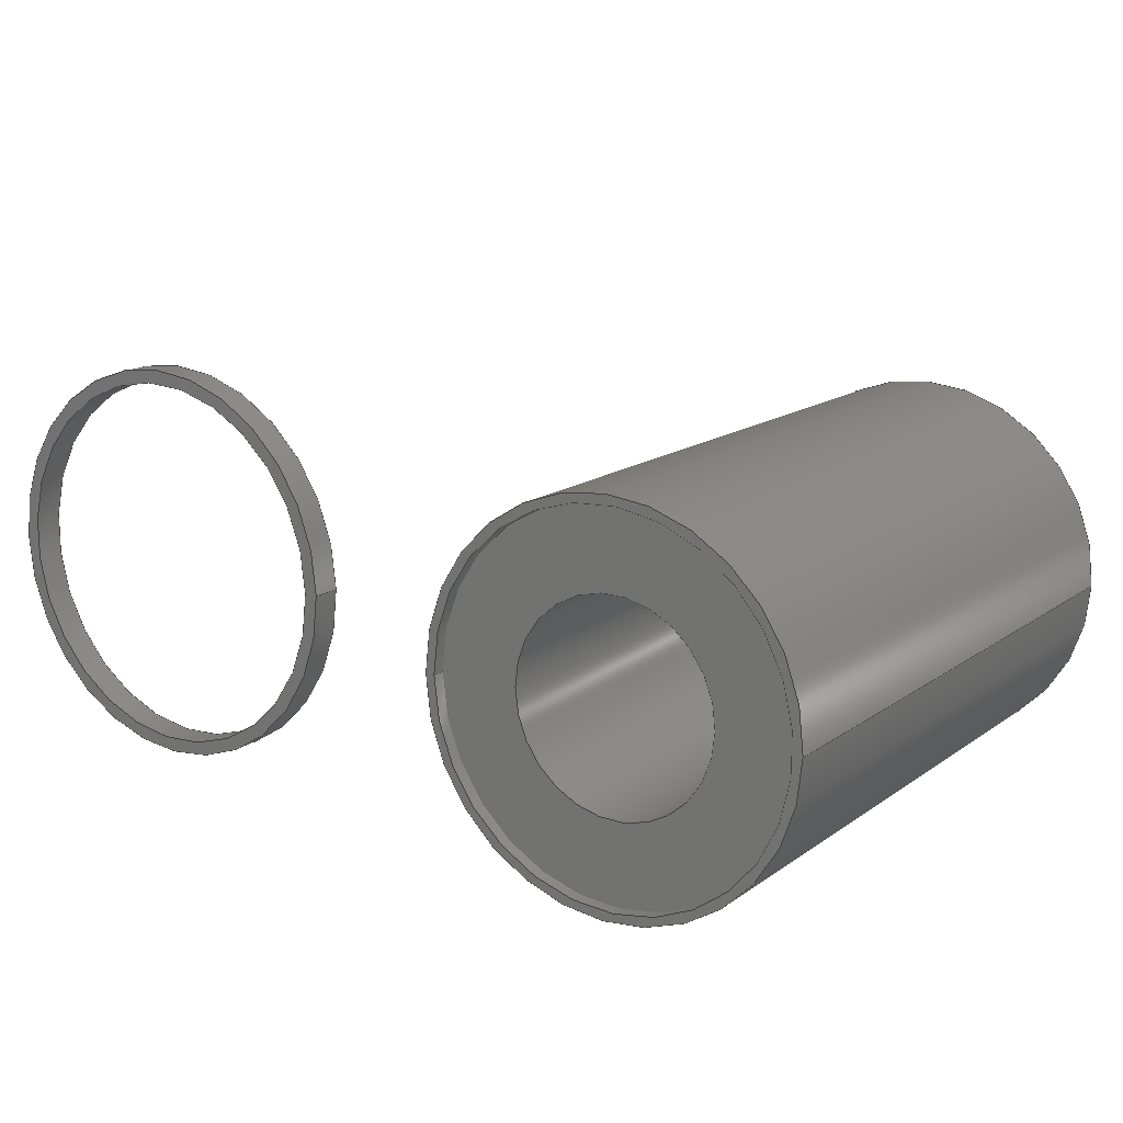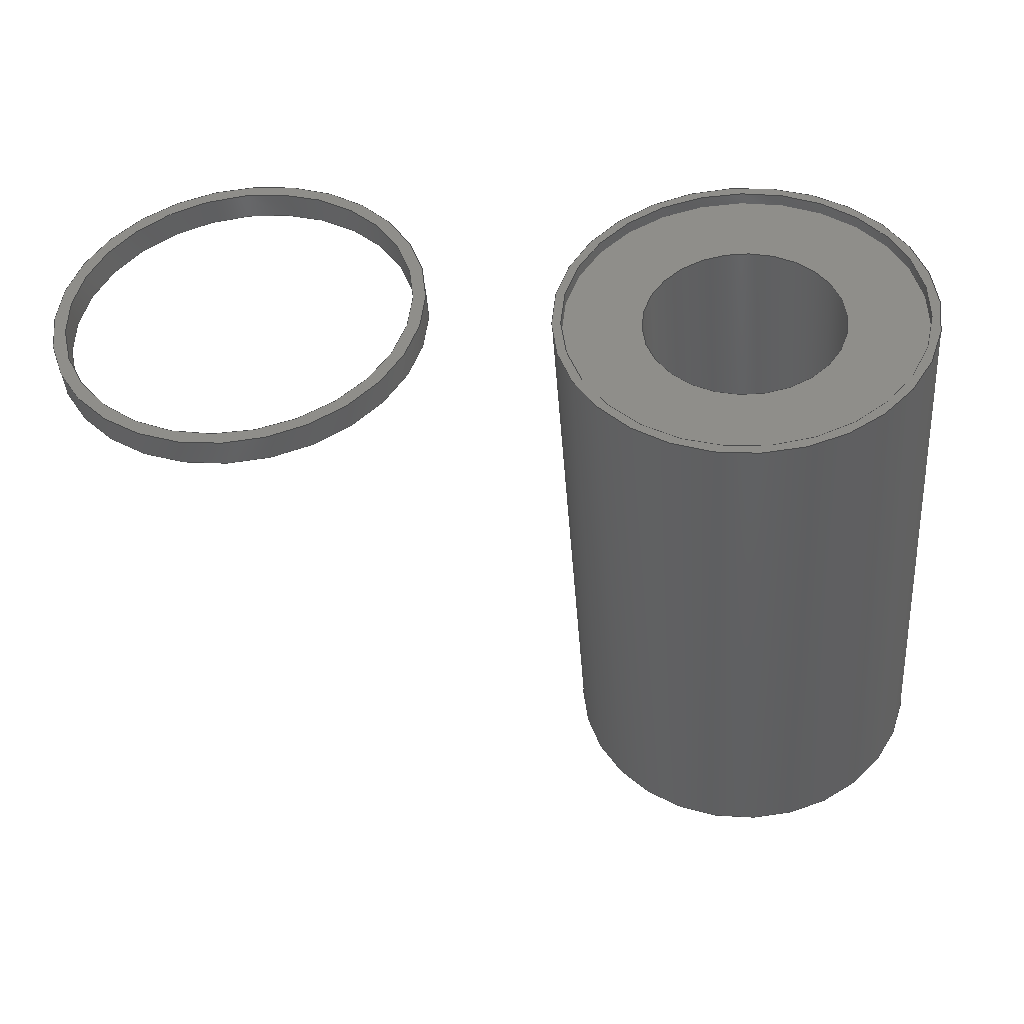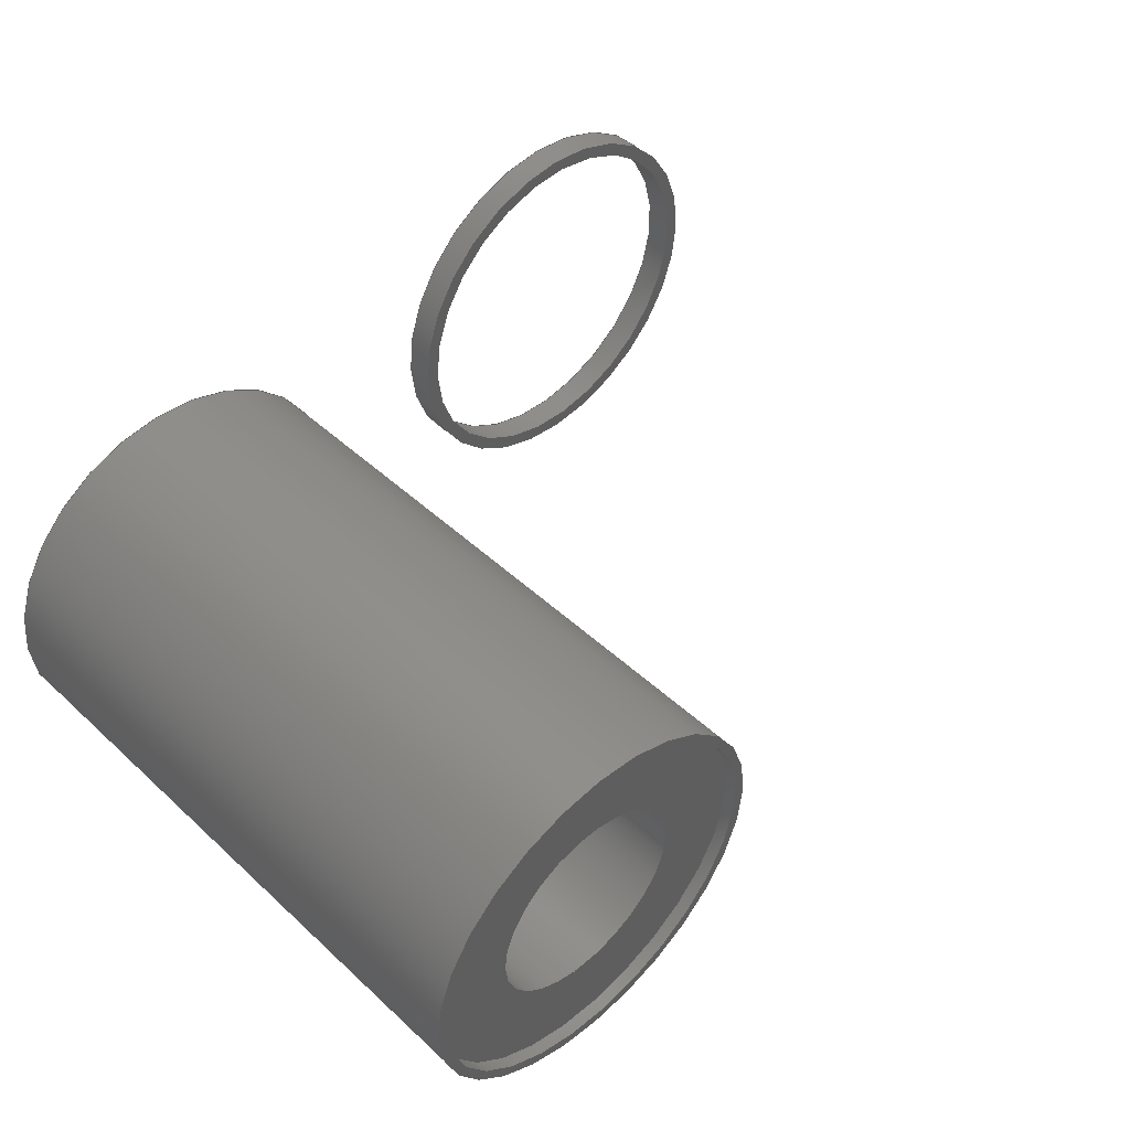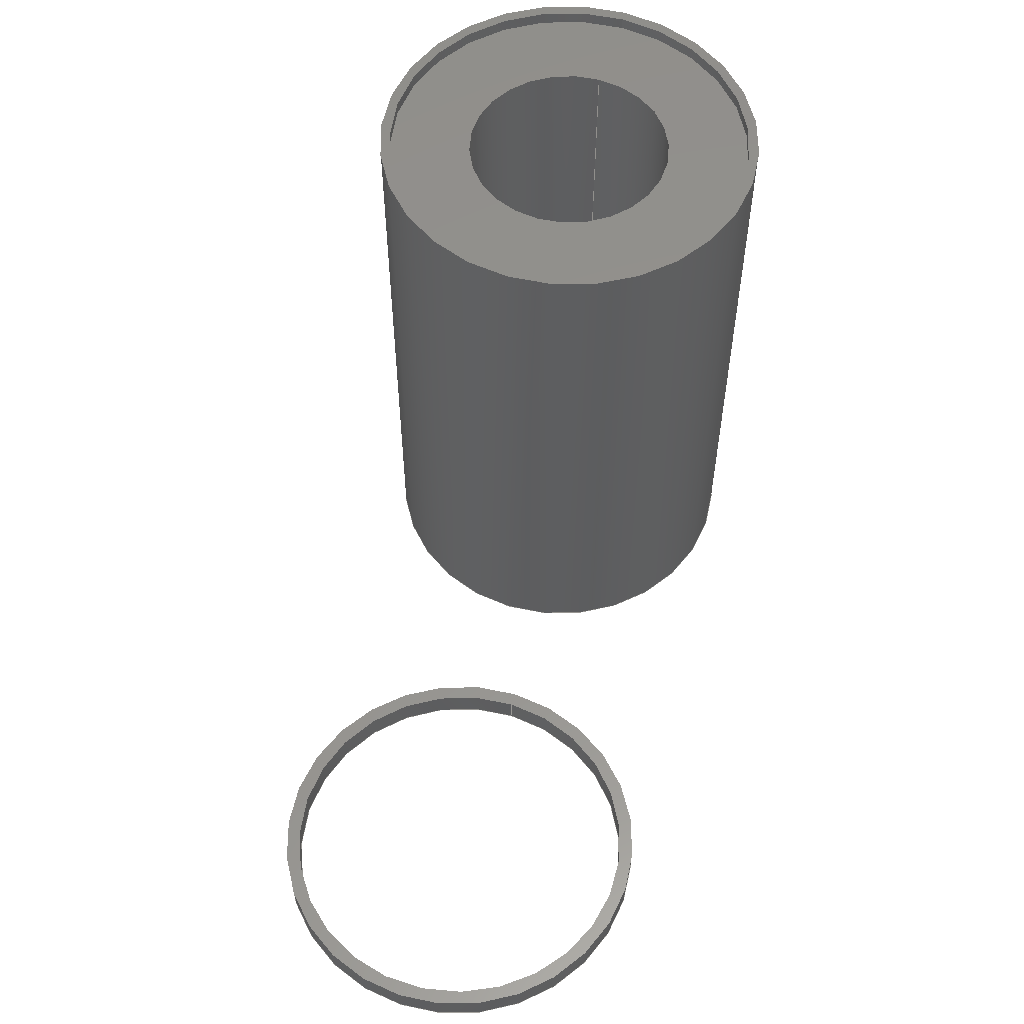
<metadata>
{"format":"step","ext":"step","renderer":"f3d","projection":"perspective","resolution":1024,"background":"white","views":[{"elev":15.2,"azim":-145.4,"up":"+Y"},{"elev":-41.7,"azim":-175.5,"up":"+Y"},{"elev":47.6,"azim":-44.0,"up":"+Y"},{"elev":56.2,"azim":108.8,"up":"+Z"}]}
</metadata>
<code>
ISO-10303-21;
DATA;
#1=MECHANICAL_DESIGN_GEOMETRIC_PRESENTATION_REPRESENTATION('',(#18,#19,
#20,#21),#301);
#2=SHAPE_REPRESENTATION_RELATIONSHIP('SRR','None',#308,#3);
#3=ADVANCED_BREP_SHAPE_REPRESENTATION('',(#4,#5),#300);
#4=MANIFOLD_SOLID_BREP('Body1',#160);
#5=MANIFOLD_SOLID_BREP('Body2',#161);
#6=FACE_BOUND('',#36,.T.);
#7=FACE_BOUND('',#39,.T.);
#8=FACE_BOUND('',#43,.T.);
#9=FACE_BOUND('',#45,.T.);
#10=FACE_BOUND('',#49,.T.);
#11=FACE_BOUND('',#51,.T.);
#12=PLANE('',#178);
#13=PLANE('',#183);
#14=PLANE('',#189);
#15=PLANE('',#190);
#16=PLANE('',#197);
#17=PLANE('',#198);
#18=STYLED_ITEM('',(#318),#149);
#19=STYLED_ITEM('',(#318),#151);
#20=STYLED_ITEM('',(#317),#4);
#21=STYLED_ITEM('',(#317),#5);
#22=FACE_OUTER_BOUND('',#34,.T.);
#23=FACE_OUTER_BOUND('',#35,.T.);
#24=FACE_OUTER_BOUND('',#37,.T.);
#25=FACE_OUTER_BOUND('',#38,.T.);
#26=FACE_OUTER_BOUND('',#40,.T.);
#27=FACE_OUTER_BOUND('',#41,.T.);
#28=FACE_OUTER_BOUND('',#42,.T.);
#29=FACE_OUTER_BOUND('',#44,.T.);
#30=FACE_OUTER_BOUND('',#46,.T.);
#31=FACE_OUTER_BOUND('',#47,.T.);
#32=FACE_OUTER_BOUND('',#48,.T.);
#33=FACE_OUTER_BOUND('',#50,.T.);
#34=EDGE_LOOP('',(#106,#107,#108,#109));
#35=EDGE_LOOP('',(#110));
#36=EDGE_LOOP('',(#111));
#37=EDGE_LOOP('',(#112,#113,#114,#115));
#38=EDGE_LOOP('',(#116));
#39=EDGE_LOOP('',(#117));
#40=EDGE_LOOP('',(#118,#119,#120,#121));
#41=EDGE_LOOP('',(#122,#123,#124,#125));
#42=EDGE_LOOP('',(#126));
#43=EDGE_LOOP('',(#127));
#44=EDGE_LOOP('',(#128));
#45=EDGE_LOOP('',(#129));
#46=EDGE_LOOP('',(#130,#131,#132,#133));
#47=EDGE_LOOP('',(#134,#135,#136,#137));
#48=EDGE_LOOP('',(#138));
#49=EDGE_LOOP('',(#139));
#50=EDGE_LOOP('',(#140));
#51=EDGE_LOOP('',(#141));
#52=LINE('',#260,#58);
#53=LINE('',#269,#59);
#54=LINE('',#275,#60);
#55=LINE('',#280,#61);
#56=LINE('',#288,#62);
#57=LINE('',#294,#63);
#58=VECTOR('',#205,0.715);
#59=VECTOR('',#216,0.715);
#60=VECTOR('',#225,0.4);
#61=VECTOR('',#230,0.75);
#62=VECTOR('',#241,0.7);
#63=VECTOR('',#248,0.75);
#64=CIRCLE('',#176,0.715);
#65=CIRCLE('',#177,0.715);
#66=CIRCLE('',#179,0.4);
#67=CIRCLE('',#181,0.715);
#68=CIRCLE('',#182,0.715);
#69=CIRCLE('',#184,0.4);
#70=CIRCLE('',#187,0.75);
#71=CIRCLE('',#188,0.75);
#72=CIRCLE('',#192,0.7);
#73=CIRCLE('',#193,0.7);
#74=CIRCLE('',#195,0.75);
#75=CIRCLE('',#196,0.75);
#76=VERTEX_POINT('',#257);
#77=VERTEX_POINT('',#259);
#78=VERTEX_POINT('',#263);
#79=VERTEX_POINT('',#266);
#80=VERTEX_POINT('',#268);
#81=VERTEX_POINT('',#272);
#82=VERTEX_POINT('',#277);
#83=VERTEX_POINT('',#279);
#84=VERTEX_POINT('',#285);
#85=VERTEX_POINT('',#287);
#86=VERTEX_POINT('',#291);
#87=VERTEX_POINT('',#293);
#88=EDGE_CURVE('',#76,#76,#64,.T.);
#89=EDGE_CURVE('',#76,#77,#52,.T.);
#90=EDGE_CURVE('',#77,#77,#65,.T.);
#91=EDGE_CURVE('',#78,#78,#66,.T.);
#92=EDGE_CURVE('',#79,#79,#67,.T.);
#93=EDGE_CURVE('',#79,#80,#53,.T.);
#94=EDGE_CURVE('',#80,#80,#68,.T.);
#95=EDGE_CURVE('',#81,#81,#69,.T.);
#96=EDGE_CURVE('',#81,#78,#54,.T.);
#97=EDGE_CURVE('',#82,#82,#70,.T.);
#98=EDGE_CURVE('',#82,#83,#55,.T.);
#99=EDGE_CURVE('',#83,#83,#71,.T.);
#100=EDGE_CURVE('',#84,#84,#72,.T.);
#101=EDGE_CURVE('',#84,#85,#56,.T.);
#102=EDGE_CURVE('',#85,#85,#73,.T.);
#103=EDGE_CURVE('',#86,#86,#74,.T.);
#104=EDGE_CURVE('',#86,#87,#57,.T.);
#105=EDGE_CURVE('',#87,#87,#75,.T.);
#106=ORIENTED_EDGE('',*,*,#88,.F.);
#107=ORIENTED_EDGE('',*,*,#89,.T.);
#108=ORIENTED_EDGE('',*,*,#90,.T.);
#109=ORIENTED_EDGE('',*,*,#89,.F.);
#110=ORIENTED_EDGE('',*,*,#90,.F.);
#111=ORIENTED_EDGE('',*,*,#91,.F.);
#112=ORIENTED_EDGE('',*,*,#92,.F.);
#113=ORIENTED_EDGE('',*,*,#93,.T.);
#114=ORIENTED_EDGE('',*,*,#94,.T.);
#115=ORIENTED_EDGE('',*,*,#93,.F.);
#116=ORIENTED_EDGE('',*,*,#94,.F.);
#117=ORIENTED_EDGE('',*,*,#95,.F.);
#118=ORIENTED_EDGE('',*,*,#95,.T.);
#119=ORIENTED_EDGE('',*,*,#96,.T.);
#120=ORIENTED_EDGE('',*,*,#91,.T.);
#121=ORIENTED_EDGE('',*,*,#96,.F.);
#122=ORIENTED_EDGE('',*,*,#97,.F.);
#123=ORIENTED_EDGE('',*,*,#98,.T.);
#124=ORIENTED_EDGE('',*,*,#99,.T.);
#125=ORIENTED_EDGE('',*,*,#98,.F.);
#126=ORIENTED_EDGE('',*,*,#97,.T.);
#127=ORIENTED_EDGE('',*,*,#92,.T.);
#128=ORIENTED_EDGE('',*,*,#99,.F.);
#129=ORIENTED_EDGE('',*,*,#88,.T.);
#130=ORIENTED_EDGE('',*,*,#100,.F.);
#131=ORIENTED_EDGE('',*,*,#101,.T.);
#132=ORIENTED_EDGE('',*,*,#102,.T.);
#133=ORIENTED_EDGE('',*,*,#101,.F.);
#134=ORIENTED_EDGE('',*,*,#103,.F.);
#135=ORIENTED_EDGE('',*,*,#104,.T.);
#136=ORIENTED_EDGE('',*,*,#105,.T.);
#137=ORIENTED_EDGE('',*,*,#104,.F.);
#138=ORIENTED_EDGE('',*,*,#103,.T.);
#139=ORIENTED_EDGE('',*,*,#100,.T.);
#140=ORIENTED_EDGE('',*,*,#105,.F.);
#141=ORIENTED_EDGE('',*,*,#102,.F.);
#142=CYLINDRICAL_SURFACE('',#175,0.715);
#143=CYLINDRICAL_SURFACE('',#180,0.715);
#144=CYLINDRICAL_SURFACE('',#185,0.4);
#145=CYLINDRICAL_SURFACE('',#186,0.75);
#146=CYLINDRICAL_SURFACE('',#191,0.7);
#147=CYLINDRICAL_SURFACE('',#194,0.75);
#148=ADVANCED_FACE('',(#22),#142,.F.);
#149=ADVANCED_FACE('',(#23,#6),#12,.T.);
#150=ADVANCED_FACE('',(#24),#143,.F.);
#151=ADVANCED_FACE('',(#25,#7),#13,.T.);
#152=ADVANCED_FACE('',(#26),#144,.F.);
#153=ADVANCED_FACE('',(#27),#145,.T.);
#154=ADVANCED_FACE('',(#28,#8),#14,.T.);
#155=ADVANCED_FACE('',(#29,#9),#15,.F.);
#156=ADVANCED_FACE('',(#30),#146,.F.);
#157=ADVANCED_FACE('',(#31),#147,.T.);
#158=ADVANCED_FACE('',(#32,#10),#16,.T.);
#159=ADVANCED_FACE('',(#33,#11),#17,.F.);
#160=CLOSED_SHELL('',(#148,#149,#150,#151,#152,#153,#154,#155));
#161=CLOSED_SHELL('',(#156,#157,#158,#159));
#162=DERIVED_UNIT_ELEMENT(#164,1);
#163=DERIVED_UNIT_ELEMENT(#303,3);
#164=(
MASS_UNIT()
NAMED_UNIT(*)
SI_UNIT(.KILO.,.GRAM.)
);
#165=DERIVED_UNIT((#162,#163));
#166=MEASURE_REPRESENTATION_ITEM('density measure',
POSITIVE_RATIO_MEASURE(7850),#165);
#167=PROPERTY_DEFINITION_REPRESENTATION(#172,#169);
#168=PROPERTY_DEFINITION_REPRESENTATION(#173,#170);
#169=REPRESENTATION('material name',(#171),#300);
#170=REPRESENTATION('density',(#166),#300);
#171=DESCRIPTIVE_REPRESENTATION_ITEM('Steel','Steel');
#172=PROPERTY_DEFINITION('material property','material name',#310);
#173=PROPERTY_DEFINITION('material property','density of part',#310);
#174=AXIS2_PLACEMENT_3D('placement',#255,#199,#200);
#175=AXIS2_PLACEMENT_3D('',#256,#201,#202);
#176=AXIS2_PLACEMENT_3D('',#258,#203,#204);
#177=AXIS2_PLACEMENT_3D('',#261,#206,#207);
#178=AXIS2_PLACEMENT_3D('',#262,#208,#209);
#179=AXIS2_PLACEMENT_3D('',#264,#210,#211);
#180=AXIS2_PLACEMENT_3D('',#265,#212,#213);
#181=AXIS2_PLACEMENT_3D('',#267,#214,#215);
#182=AXIS2_PLACEMENT_3D('',#270,#217,#218);
#183=AXIS2_PLACEMENT_3D('',#271,#219,#220);
#184=AXIS2_PLACEMENT_3D('',#273,#221,#222);
#185=AXIS2_PLACEMENT_3D('',#274,#223,#224);
#186=AXIS2_PLACEMENT_3D('',#276,#226,#227);
#187=AXIS2_PLACEMENT_3D('',#278,#228,#229);
#188=AXIS2_PLACEMENT_3D('',#281,#231,#232);
#189=AXIS2_PLACEMENT_3D('',#282,#233,#234);
#190=AXIS2_PLACEMENT_3D('',#283,#235,#236);
#191=AXIS2_PLACEMENT_3D('',#284,#237,#238);
#192=AXIS2_PLACEMENT_3D('',#286,#239,#240);
#193=AXIS2_PLACEMENT_3D('',#289,#242,#243);
#194=AXIS2_PLACEMENT_3D('',#290,#244,#245);
#195=AXIS2_PLACEMENT_3D('',#292,#246,#247);
#196=AXIS2_PLACEMENT_3D('',#295,#249,#250);
#197=AXIS2_PLACEMENT_3D('',#296,#251,#252);
#198=AXIS2_PLACEMENT_3D('',#297,#253,#254);
#199=DIRECTION('axis',(0,0,1));
#200=DIRECTION('refdir',(1,0,0));
#201=DIRECTION('center_axis',(0,0,1));
#202=DIRECTION('ref_axis',(-1,0,0));
#203=DIRECTION('center_axis',(0,0,1));
#204=DIRECTION('ref_axis',(-1,0,0));
#205=DIRECTION('',(0,0,1));
#206=DIRECTION('center_axis',(0,0,1));
#207=DIRECTION('ref_axis',(-1,0,0));
#208=DIRECTION('center_axis',(0,0,-1));
#209=DIRECTION('ref_axis',(-1,0,0));
#210=DIRECTION('center_axis',(0,0,-1));
#211=DIRECTION('ref_axis',(1,0,0));
#212=DIRECTION('center_axis',(0,0,-1));
#213=DIRECTION('ref_axis',(1,0,0));
#214=DIRECTION('center_axis',(0,0,-1));
#215=DIRECTION('ref_axis',(1,0,0));
#216=DIRECTION('',(0,0,-1));
#217=DIRECTION('center_axis',(0,0,-1));
#218=DIRECTION('ref_axis',(1,0,0));
#219=DIRECTION('center_axis',(0,0,1));
#220=DIRECTION('ref_axis',(1,0,0));
#221=DIRECTION('center_axis',(0,0,1));
#222=DIRECTION('ref_axis',(1,0,0));
#223=DIRECTION('center_axis',(0,0,1));
#224=DIRECTION('ref_axis',(1,0,0));
#225=DIRECTION('',(0,0,-1));
#226=DIRECTION('center_axis',(0,0,1));
#227=DIRECTION('ref_axis',(1,0,0));
#228=DIRECTION('center_axis',(0,0,1));
#229=DIRECTION('ref_axis',(1,0,0));
#230=DIRECTION('',(0,0,-1));
#231=DIRECTION('center_axis',(0,0,1));
#232=DIRECTION('ref_axis',(1,0,0));
#233=DIRECTION('center_axis',(0,0,1));
#234=DIRECTION('ref_axis',(1,0,0));
#235=DIRECTION('center_axis',(0,0,1));
#236=DIRECTION('ref_axis',(1,0,0));
#237=DIRECTION('center_axis',(0,0,1));
#238=DIRECTION('ref_axis',(1,0,0));
#239=DIRECTION('center_axis',(0,0,-1));
#240=DIRECTION('ref_axis',(1,0,0));
#241=DIRECTION('',(0,0,-1));
#242=DIRECTION('center_axis',(0,0,-1));
#243=DIRECTION('ref_axis',(1,0,0));
#244=DIRECTION('center_axis',(0,0,1));
#245=DIRECTION('ref_axis',(1,0,0));
#246=DIRECTION('center_axis',(0,0,1));
#247=DIRECTION('ref_axis',(1,0,0));
#248=DIRECTION('',(0,0,-1));
#249=DIRECTION('center_axis',(0,0,1));
#250=DIRECTION('ref_axis',(1,0,0));
#251=DIRECTION('center_axis',(0,0,1));
#252=DIRECTION('ref_axis',(1,0,0));
#253=DIRECTION('center_axis',(0,0,1));
#254=DIRECTION('ref_axis',(1,0,0));
#255=CARTESIAN_POINT('',(0,0,0));
#256=CARTESIAN_POINT('Origin',(0,0,0));
#257=CARTESIAN_POINT('',(0.715,-8.756e-17,0));
#258=CARTESIAN_POINT('Origin',(0,0,0));
#259=CARTESIAN_POINT('',(0.715,-8.756e-17,0.05));
#260=CARTESIAN_POINT('',(0.715,8.756e-17,0));
#261=CARTESIAN_POINT('Origin',(0,0,0.05));
#262=CARTESIAN_POINT('Origin',(0,0,0.05));
#263=CARTESIAN_POINT('',(-0.4,-4.899e-17,0.05));
#264=CARTESIAN_POINT('Origin',(0,0,0.05));
#265=CARTESIAN_POINT('Origin',(0,0,2.4));
#266=CARTESIAN_POINT('',(-0.715,-8.756e-17,2.4));
#267=CARTESIAN_POINT('Origin',(0,0,2.4));
#268=CARTESIAN_POINT('',(-0.715,-8.756e-17,2.35));
#269=CARTESIAN_POINT('',(-0.715,8.756e-17,2.4));
#270=CARTESIAN_POINT('Origin',(0,0,2.35));
#271=CARTESIAN_POINT('Origin',(0,0,2.35));
#272=CARTESIAN_POINT('',(-0.4,-4.899e-17,2.35));
#273=CARTESIAN_POINT('Origin',(0,0,2.35));
#274=CARTESIAN_POINT('Origin',(0,0,0));
#275=CARTESIAN_POINT('',(-0.4,-4.899e-17,0));
#276=CARTESIAN_POINT('Origin',(0,0,0));
#277=CARTESIAN_POINT('',(-0.75,-9.185e-17,2.4));
#278=CARTESIAN_POINT('Origin',(0,0,2.4));
#279=CARTESIAN_POINT('',(-0.75,-9.185e-17,0));
#280=CARTESIAN_POINT('',(-0.75,-9.185e-17,0));
#281=CARTESIAN_POINT('Origin',(0,0,0));
#282=CARTESIAN_POINT('Origin',(0,0,2.4));
#283=CARTESIAN_POINT('Origin',(0,0,0));
#284=CARTESIAN_POINT('Origin',(2,0.2,0));
#285=CARTESIAN_POINT('',(1.3,0.2,0.11));
#286=CARTESIAN_POINT('Origin',(2,0.2,0.11));
#287=CARTESIAN_POINT('',(1.3,0.2,0));
#288=CARTESIAN_POINT('',(1.3,0.2,0));
#289=CARTESIAN_POINT('Origin',(2,0.2,0));
#290=CARTESIAN_POINT('Origin',(2,0.2,0));
#291=CARTESIAN_POINT('',(1.25,0.2,0.11));
#292=CARTESIAN_POINT('Origin',(2,0.2,0.11));
#293=CARTESIAN_POINT('',(1.25,0.2,0));
#294=CARTESIAN_POINT('',(1.25,0.2,0));
#295=CARTESIAN_POINT('Origin',(2,0.2,0));
#296=CARTESIAN_POINT('Origin',(2,0.2,0.11));
#297=CARTESIAN_POINT('Origin',(2,0.2,0));
#298=UNCERTAINTY_MEASURE_WITH_UNIT(LENGTH_MEASURE(0.001),#302,
'DISTANCE_ACCURACY_VALUE',
'Maximum model space distance between geometric entities at asserted c
onnectivities');
#299=UNCERTAINTY_MEASURE_WITH_UNIT(LENGTH_MEASURE(0.001),#302,
'DISTANCE_ACCURACY_VALUE',
'Maximum model space distance between geometric entities at asserted c
onnectivities');
#300=(
GEOMETRIC_REPRESENTATION_CONTEXT(3)
GLOBAL_UNCERTAINTY_ASSIGNED_CONTEXT((#298))
GLOBAL_UNIT_ASSIGNED_CONTEXT((#302,#304,#305))
REPRESENTATION_CONTEXT('','3D')
);
#301=(
GEOMETRIC_REPRESENTATION_CONTEXT(3)
GLOBAL_UNCERTAINTY_ASSIGNED_CONTEXT((#299))
GLOBAL_UNIT_ASSIGNED_CONTEXT((#302,#304,#305))
REPRESENTATION_CONTEXT('','3D')
);
#302=(
LENGTH_UNIT()
NAMED_UNIT(*)
SI_UNIT(.CENTI.,.METRE.)
);
#303=(
LENGTH_UNIT()
NAMED_UNIT(*)
SI_UNIT($,.METRE.)
);
#304=(
NAMED_UNIT(*)
PLANE_ANGLE_UNIT()
SI_UNIT($,.RADIAN.)
);
#305=(
NAMED_UNIT(*)
SI_UNIT($,.STERADIAN.)
SOLID_ANGLE_UNIT()
);
#306=SHAPE_DEFINITION_REPRESENTATION(#307,#308);
#307=PRODUCT_DEFINITION_SHAPE('',$,#310);
#308=SHAPE_REPRESENTATION('',(#174),#300);
#309=PRODUCT_DEFINITION_CONTEXT('part definition',#314,'design');
#310=PRODUCT_DEFINITION('Untitled','Untitled',#311,#309);
#311=PRODUCT_DEFINITION_FORMATION('',$,#316);
#312=PRODUCT_RELATED_PRODUCT_CATEGORY('Untitled','Untitled',(#316));
#313=APPLICATION_PROTOCOL_DEFINITION('international standard',
'automotive_design',2009,#314);
#314=APPLICATION_CONTEXT(
'Core Data for Automotive Mechanical Design Process');
#315=PRODUCT_CONTEXT('part definition',#314,'mechanical');
#316=PRODUCT('Untitled','Untitled',$,(#315));
#317=PRESENTATION_STYLE_ASSIGNMENT((#319));
#318=PRESENTATION_STYLE_ASSIGNMENT((#320));
#319=SURFACE_STYLE_USAGE(.BOTH.,#321);
#320=SURFACE_STYLE_USAGE(.BOTH.,#322);
#321=SURFACE_SIDE_STYLE('',(#323));
#322=SURFACE_SIDE_STYLE('',(#324));
#323=SURFACE_STYLE_FILL_AREA(#325);
#324=SURFACE_STYLE_FILL_AREA(#326);
#325=FILL_AREA_STYLE('Steel - Satin',(#327));
#326=FILL_AREA_STYLE('Plastic - Matte (Black)',(#328));
#327=FILL_AREA_STYLE_COLOUR('Steel - Satin',#329);
#328=FILL_AREA_STYLE_COLOUR('Plastic - Matte (Black)',#330);
#329=COLOUR_RGB('Steel - Satin',0.6275,0.6275,0.6275);
#330=COLOUR_RGB('Plastic - Matte (Black)',0.09804,0.09804,
0.09804);
ENDSEC;
END-ISO-10303-21;

</code>
